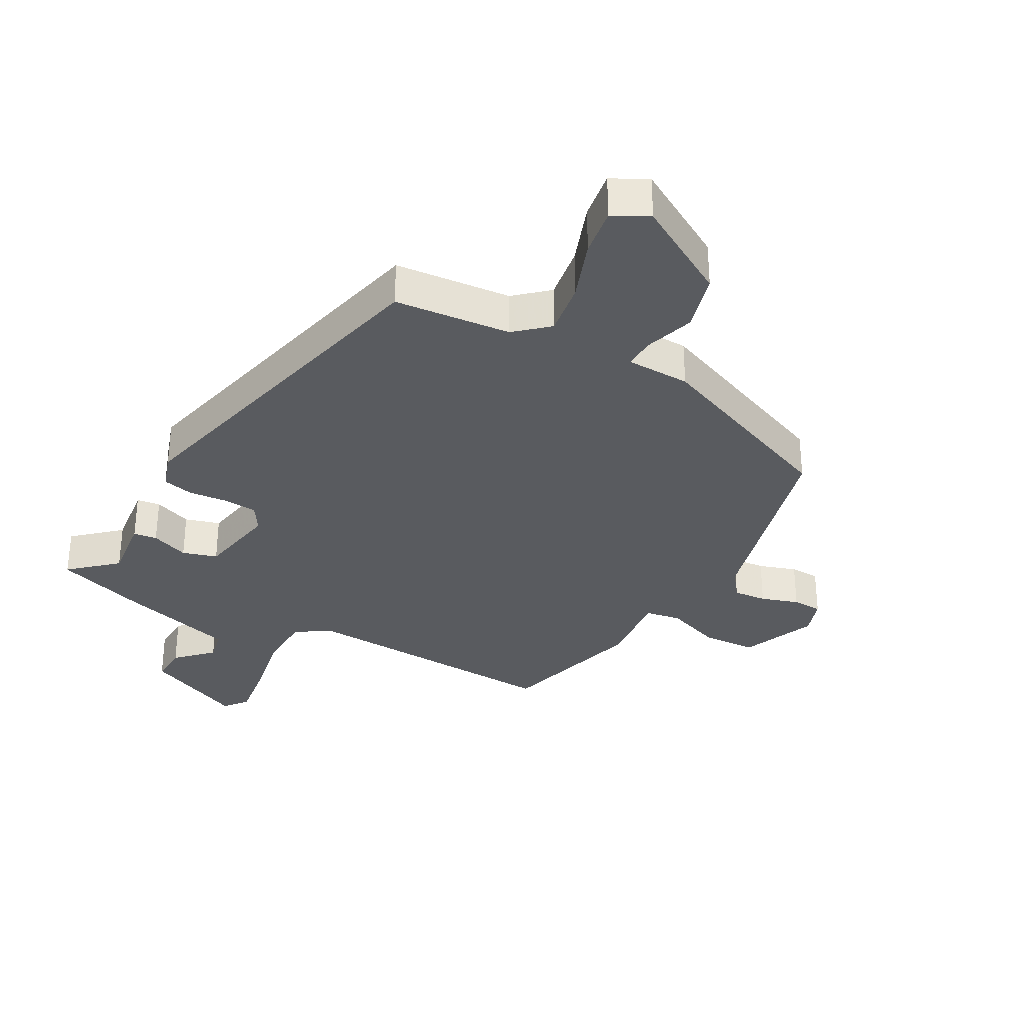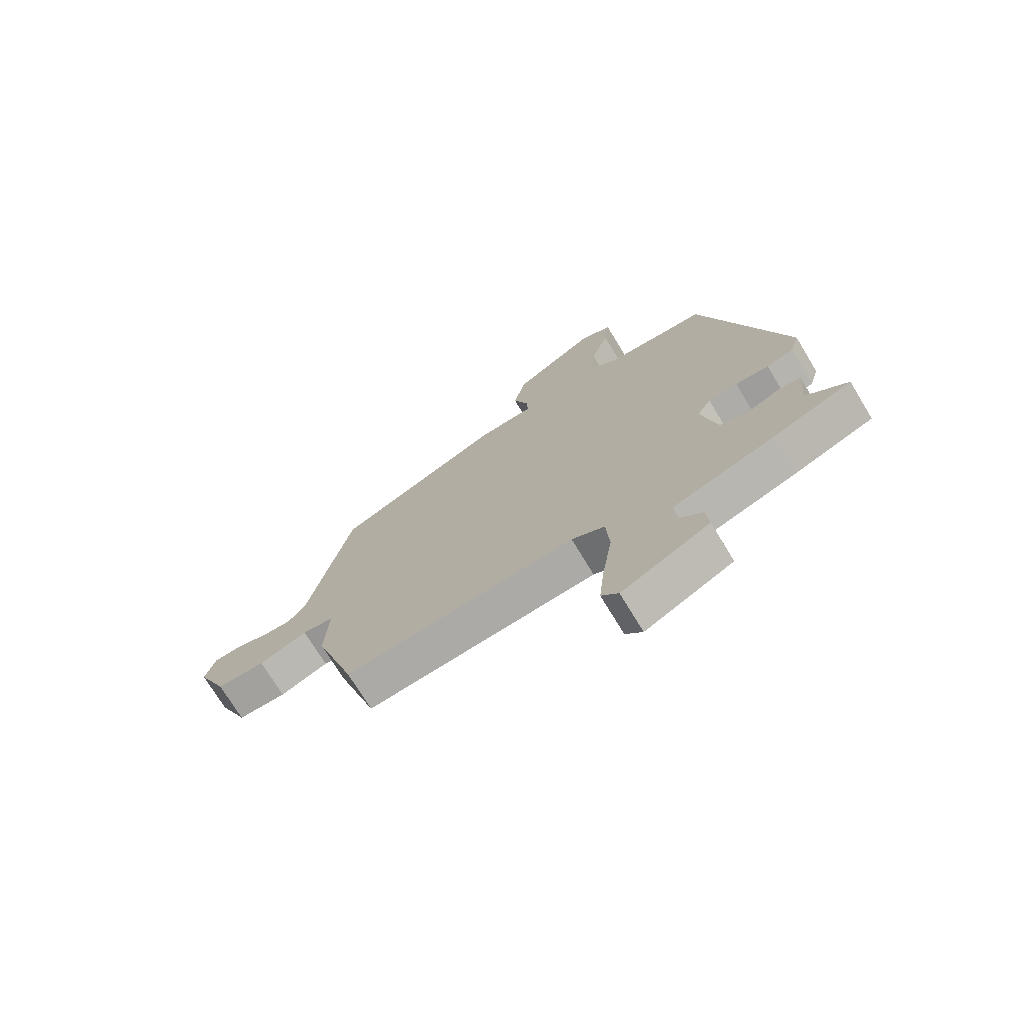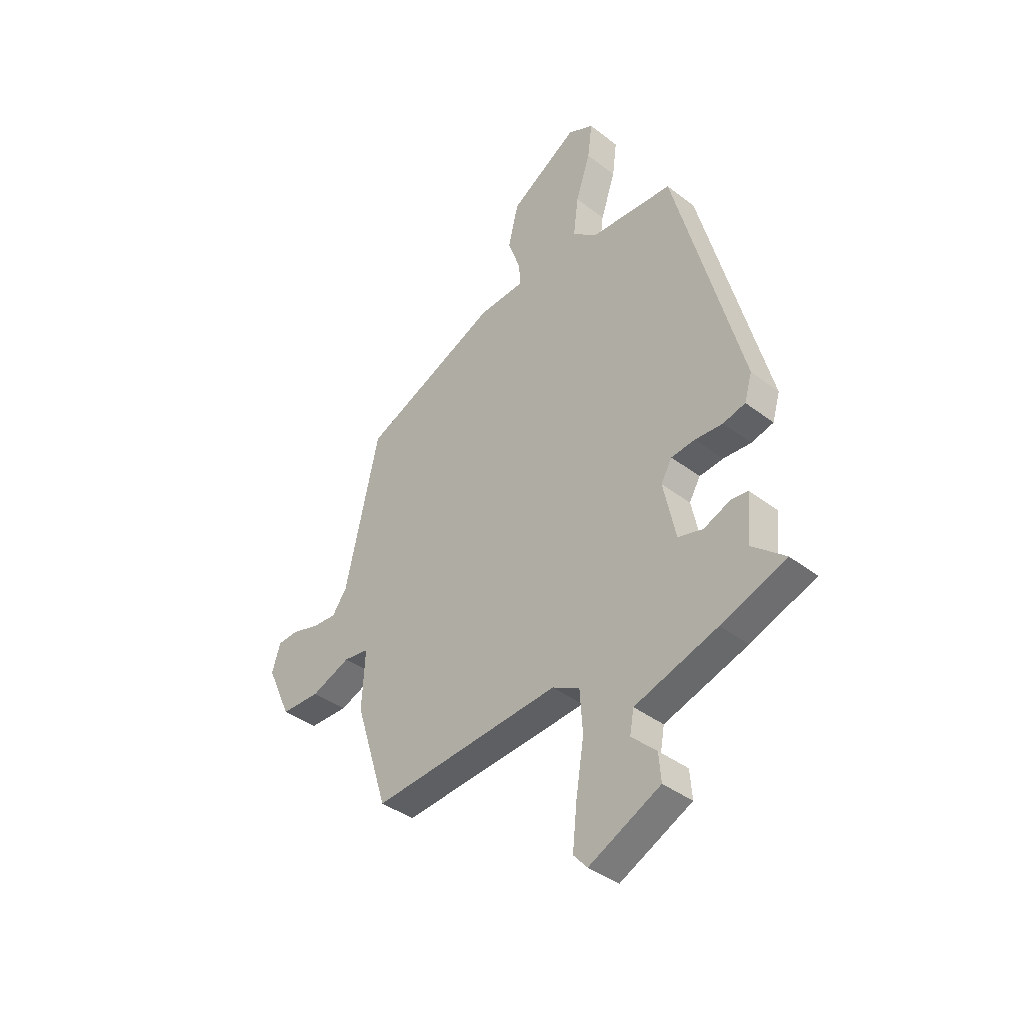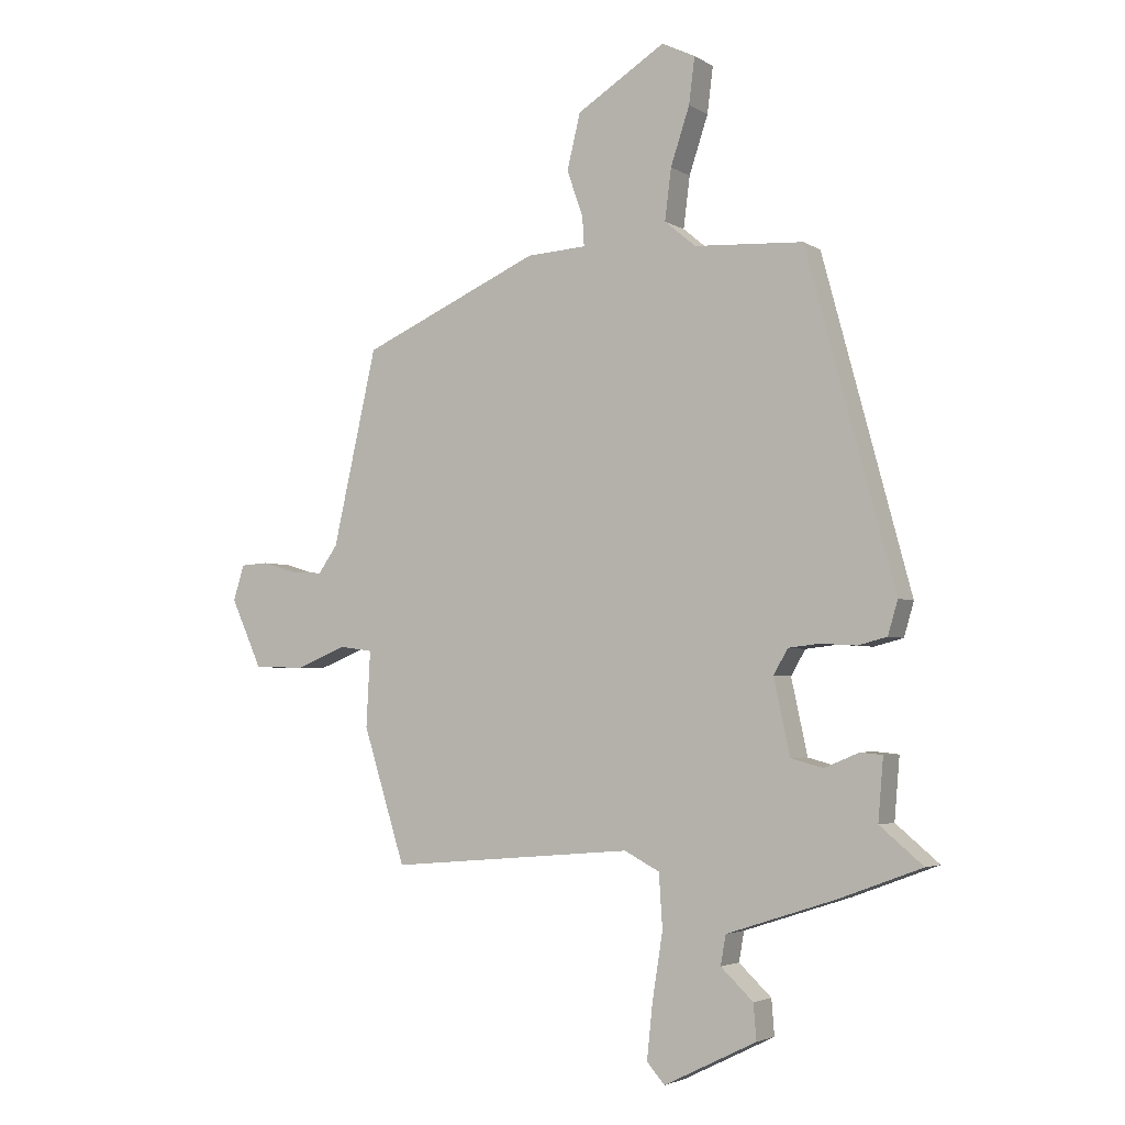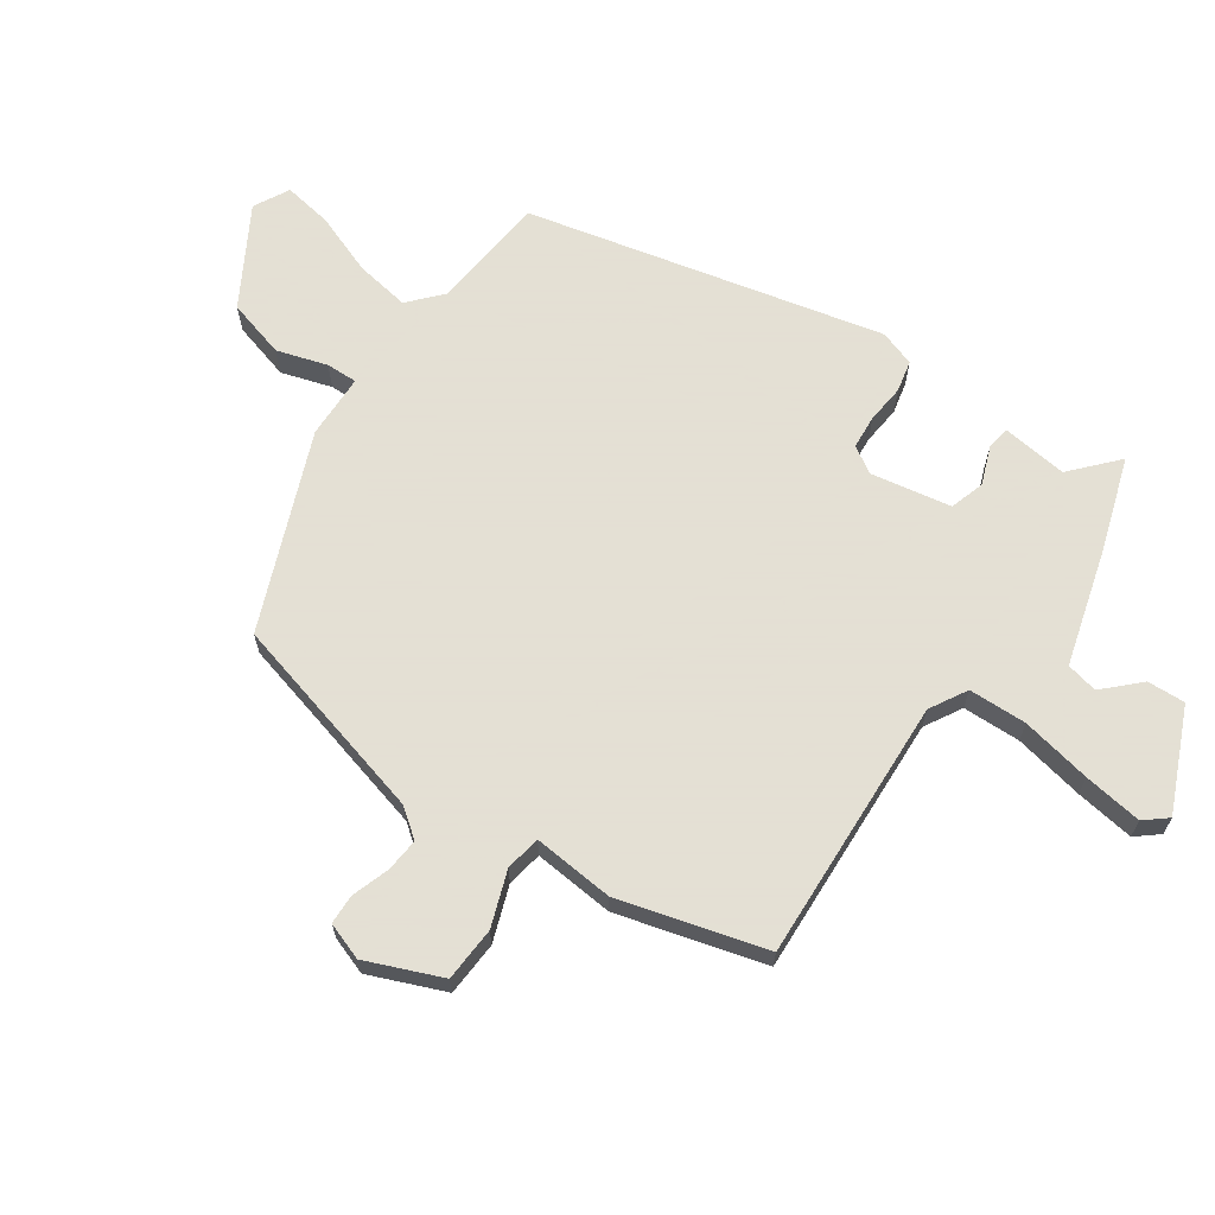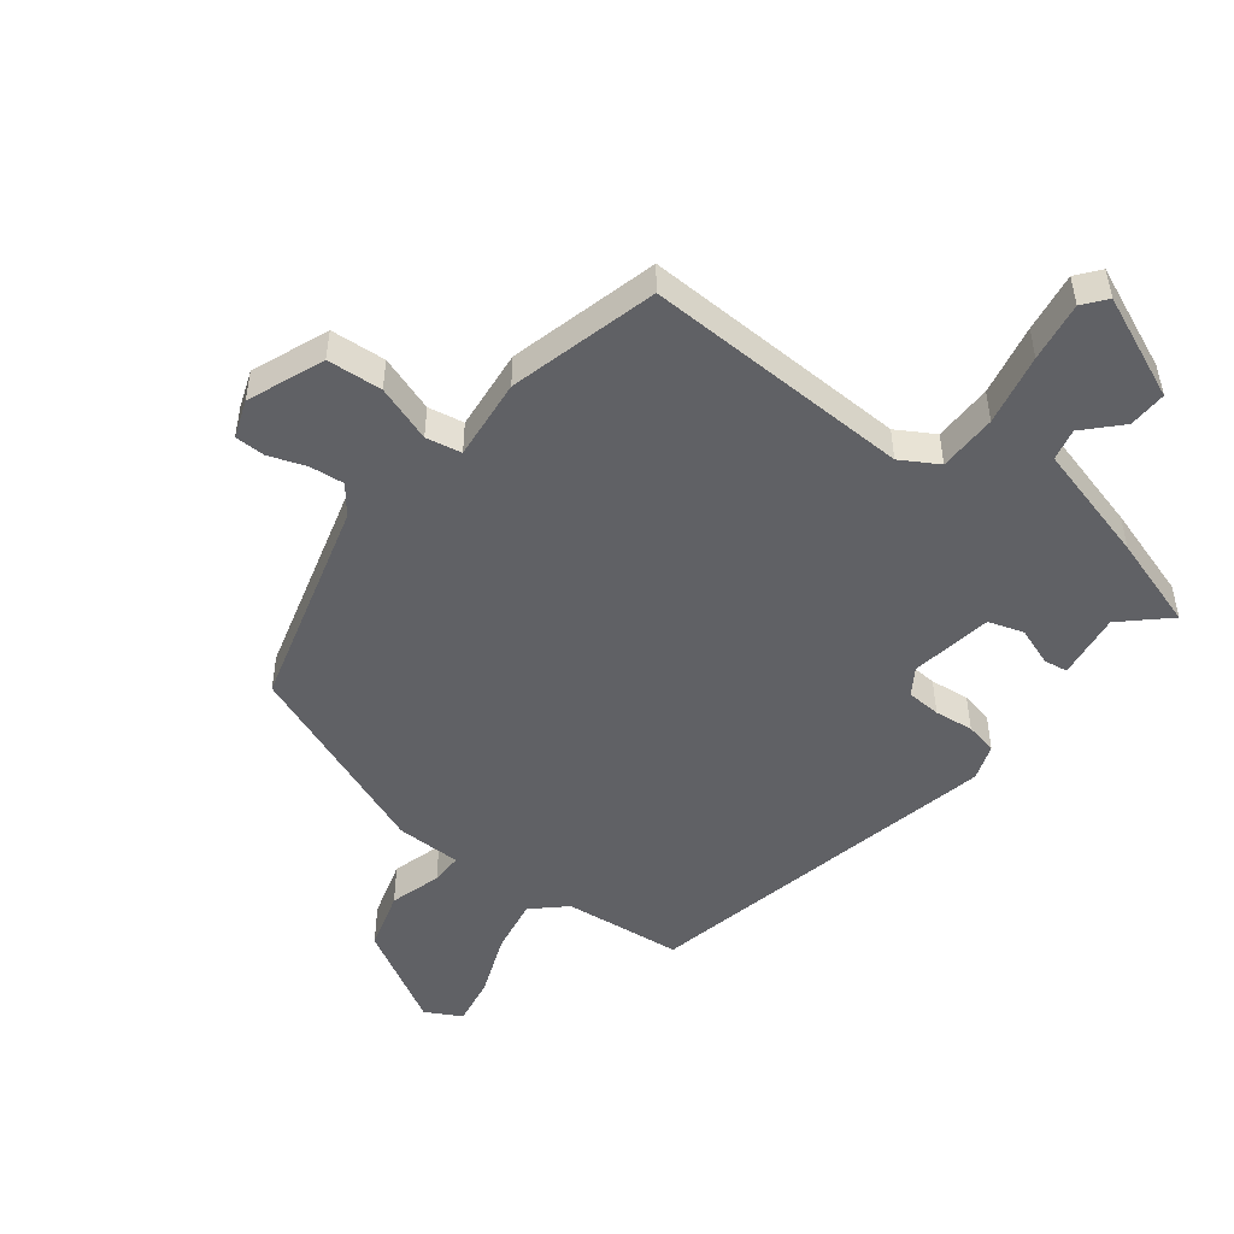
<metadata>
{"format":"obj","ext":"obj","renderer":"f3d","projection":"perspective","resolution":1024,"background":"white","views":[{"elev":-32.6,"azim":-27.2,"up":"+Y"},{"elev":-72.9,"azim":-148.8,"up":"+Z"},{"elev":-39.1,"azim":-133.9,"up":"+Z"},{"elev":-3.6,"azim":-151.5,"up":"+Z"},{"elev":66.2,"azim":126.7,"up":"+Y"},{"elev":-50.0,"azim":145.1,"up":"+Y"}]}
</metadata>
<code>
v -0.528 0.07 -0.475
v -0.453 0.07 -0.412
v -0.462 0.07 -0.306
v -0.424 0.07 -0.302
v -0.364 0.07 -0.327
v -0.308 0.07 -0.312
v -0.28 0.07 -0.183
v -0.305 0.07 -0.14
v -0.359 0.07 -0.134
v -0.421 0.07 -0.138
v -0.471 0.07 -0.125
v -0.488 0.07 -0.067
v -0.335 0.07 0.499
v -0.147 0.07 0.51
v -0.093 0.07 0.555
v -0.104 0.07 0.643
v -0.137 0.07 0.742
v -0.147 0.07 0.821
v -0.089 0.07 0.849
v 0.064 0.07 0.753
v 0.087 0.07 0.658
v 0.059 0.07 0.578
v 0.056 0.07 0.528
v 0.159 0.07 0.522
v 0.468 0.07 0.385
v 0.544 0.07 0.049
v 0.577 0.07 0.002
v 0.631 0.07 0.005
v 0.692 0.07 0.023
v 0.74 0.07 0.02
v 0.759 0.07 -0.041
v 0.705 0.07 -0.16
v 0.617 0.07 -0.162
v 0.529 0.07 -0.127
v 0.472 0.07 -0.135
v 0.479 0.07 -0.265
v 0.406 0.07 -0.498
v -0.018 0.07 -0.463
v -0.079 0.07 -0.495
v -0.085 0.07 -0.588
v -0.067 0.07 -0.702
v -0.057 0.07 -0.797
v -0.088 0.07 -0.832
v -0.248 0.07 -0.754
v -0.243 0.07 -0.693
v -0.187 0.07 -0.64
v -0.196 0.07 -0.589
v -0.382 0.07 -0.529
v -0.528 0 -0.475
v -0.453 0 -0.412
v -0.462 0 -0.306
v -0.424 0 -0.302
v -0.364 0 -0.327
v -0.308 0 -0.312
v -0.28 0 -0.183
v -0.305 0 -0.14
v -0.359 0 -0.134
v -0.421 0 -0.138
v -0.471 0 -0.125
v -0.488 0 -0.067
v -0.335 0 0.499
v -0.147 0 0.51
v -0.093 0 0.555
v -0.104 0 0.643
v -0.137 0 0.742
v -0.147 0 0.821
v -0.089 0 0.849
v 0.064 0 0.753
v 0.087 0 0.658
v 0.059 0 0.578
v 0.056 0 0.528
v 0.159 0 0.522
v 0.468 0 0.385
v 0.544 0 0.049
v 0.577 0 0.002
v 0.631 0 0.005
v 0.692 0 0.023
v 0.74 0 0.02
v 0.759 0 -0.041
v 0.705 0 -0.16
v 0.617 0 -0.162
v 0.529 0 -0.127
v 0.472 0 -0.135
v 0.479 0 -0.265
v 0.406 0 -0.498
v -0.018 0 -0.463
v -0.079 0 -0.495
v -0.085 0 -0.588
v -0.067 0 -0.702
v -0.057 0 -0.797
v -0.088 0 -0.832
v -0.248 0 -0.754
v -0.243 0 -0.693
v -0.187 0 -0.64
v -0.196 0 -0.589
v -0.382 0 -0.529
f 47 48 1 2
f 43 44 45 46
f 43 46 47
f 40 41 42 43
f 40 43 47
f 39 40 47 2
f 35 36 37 38
f 35 38 39 2
f 31 32 33 34
f 31 34 35
f 28 29 30 31
f 27 28 31 35
f 26 27 35 2
f 23 24 25 26
f 19 20 21 22
f 19 22 23
f 16 17 18 19
f 15 16 19 23
f 14 15 23 26
f 9 10 11 12
f 8 9 12 13
f 7 8 13 14
f 2 3 4 5
f 2 5 6
f 26 2 6
f 7 14 26
f 6 7 26
f 50 49 96 95
f 94 93 92 91
f 95 94 91
f 91 90 89 88
f 95 91 88
f 50 95 88 87
f 86 85 84 83
f 50 87 86 83
f 82 81 80 79
f 83 82 79
f 79 78 77 76
f 83 79 76 75
f 50 83 75 74
f 74 73 72 71
f 70 69 68 67
f 71 70 67
f 67 66 65 64
f 71 67 64 63
f 74 71 63 62
f 60 59 58 57
f 61 60 57 56
f 62 61 56 55
f 53 52 51 50
f 54 53 50
f 54 50 74
f 74 62 55
f 74 55 54
f 1 49 50 2
f 2 50 51 3
f 3 51 52 4
f 4 52 53 5
f 5 53 54 6
f 6 54 55 7
f 7 55 56 8
f 8 56 57 9
f 9 57 58 10
f 10 58 59 11
f 11 59 60 12
f 12 60 61 13
f 13 61 62 14
f 14 62 63 15
f 15 63 64 16
f 16 64 65 17
f 17 65 66 18
f 18 66 67 19
f 19 67 68 20
f 20 68 69 21
f 21 69 70 22
f 22 70 71 23
f 23 71 72 24
f 24 72 73 25
f 25 73 74 26
f 26 74 75 27
f 27 75 76 28
f 28 76 77 29
f 29 77 78 30
f 30 78 79 31
f 31 79 80 32
f 32 80 81 33
f 33 81 82 34
f 34 82 83 35
f 35 83 84 36
f 36 84 85 37
f 37 85 86 38
f 38 86 87 39
f 39 87 88 40
f 40 88 89 41
f 41 89 90 42
f 42 90 91 43
f 43 91 92 44
f 44 92 93 45
f 45 93 94 46
f 46 94 95 47
f 47 95 96 48
f 48 96 49 1

</code>
